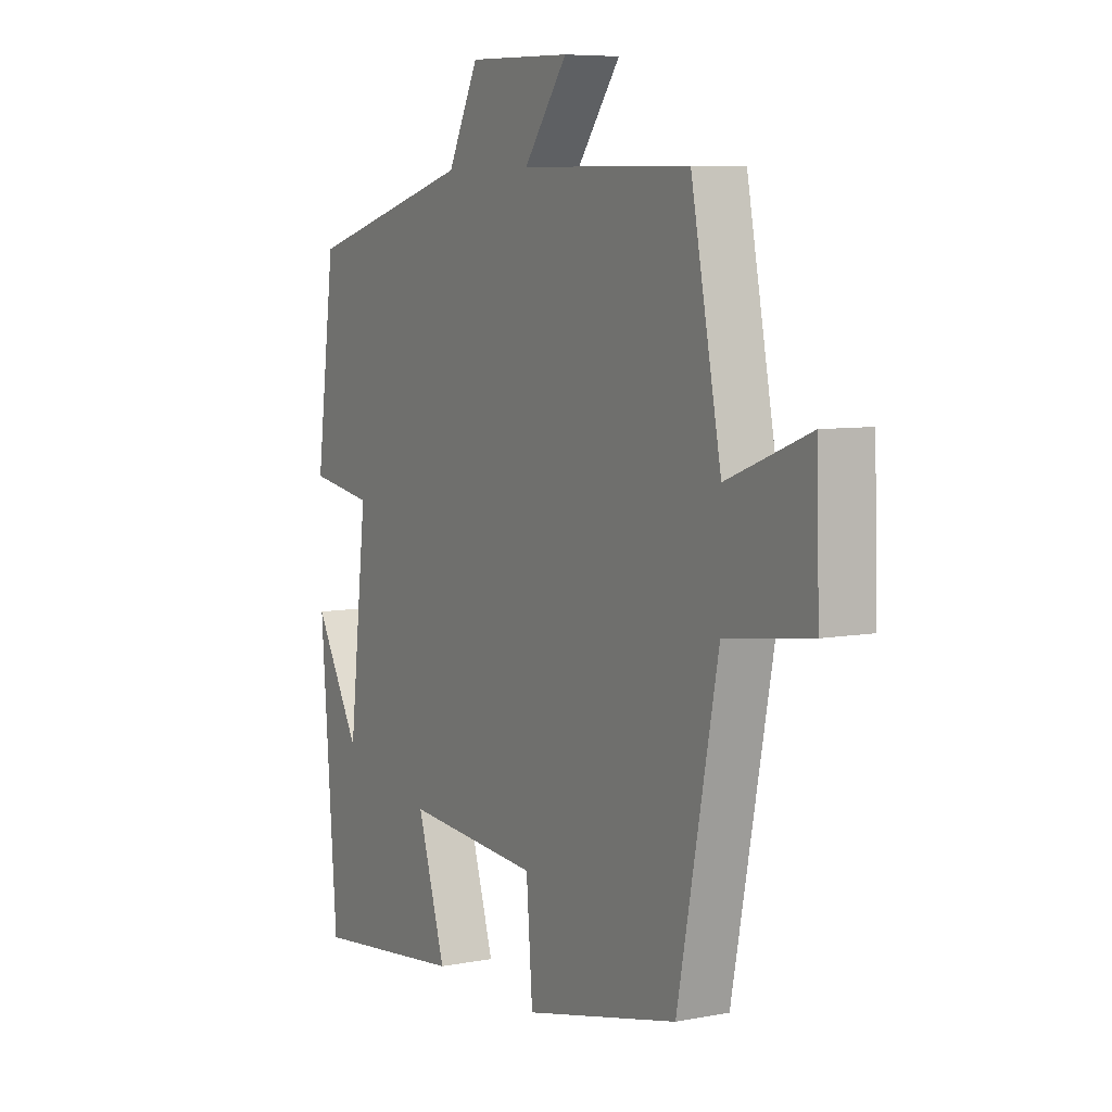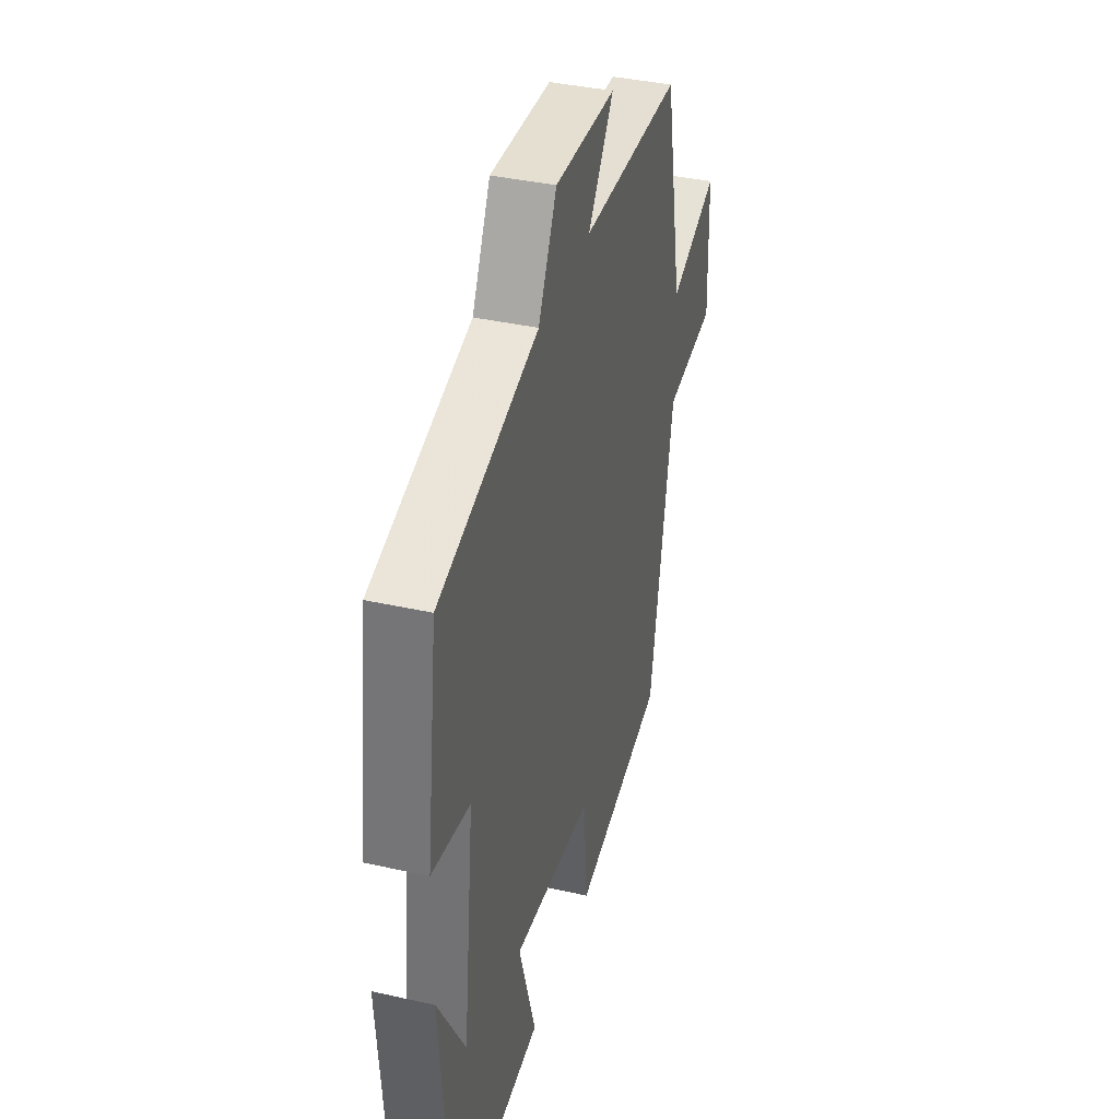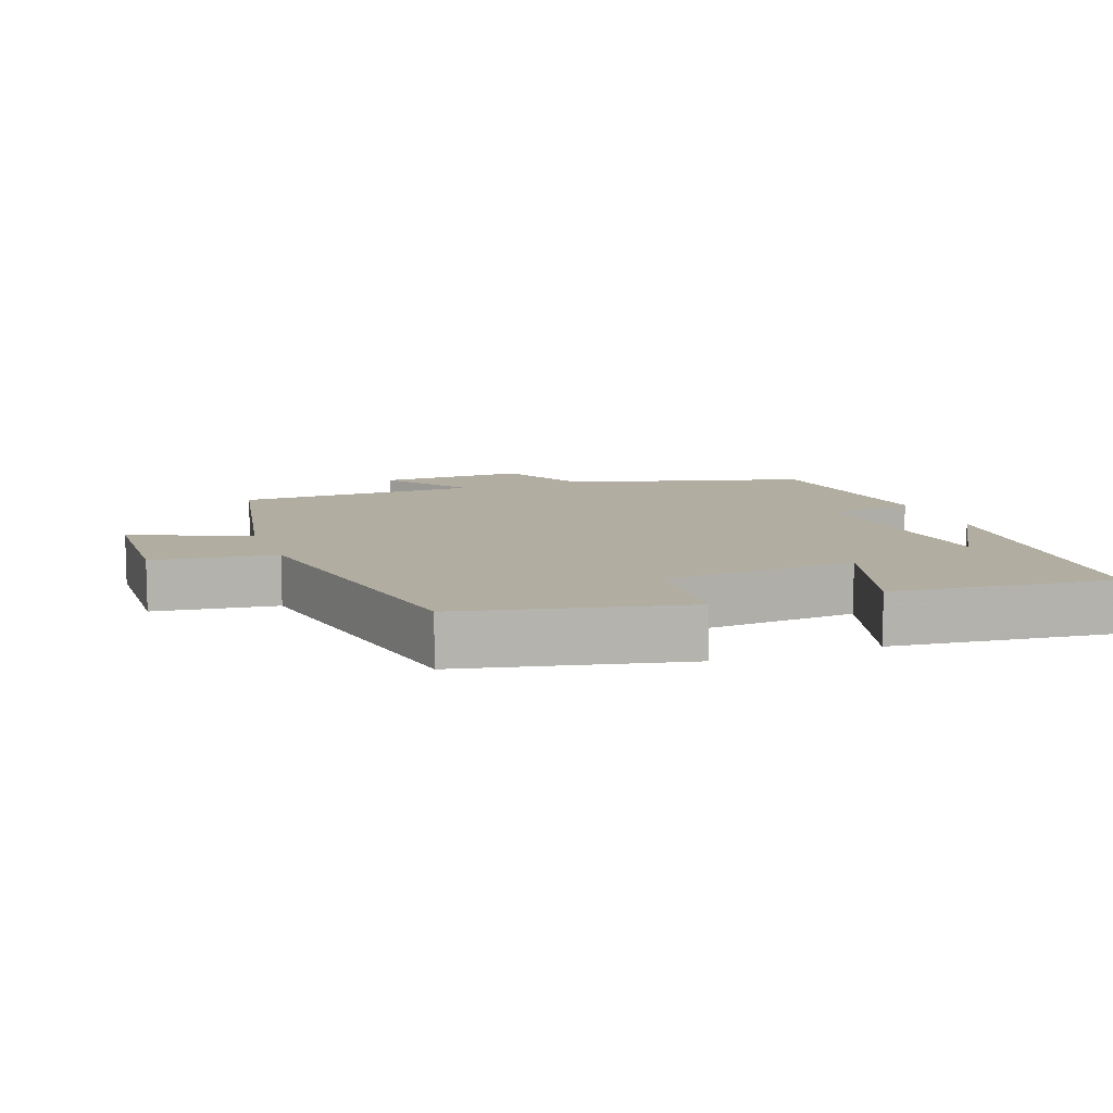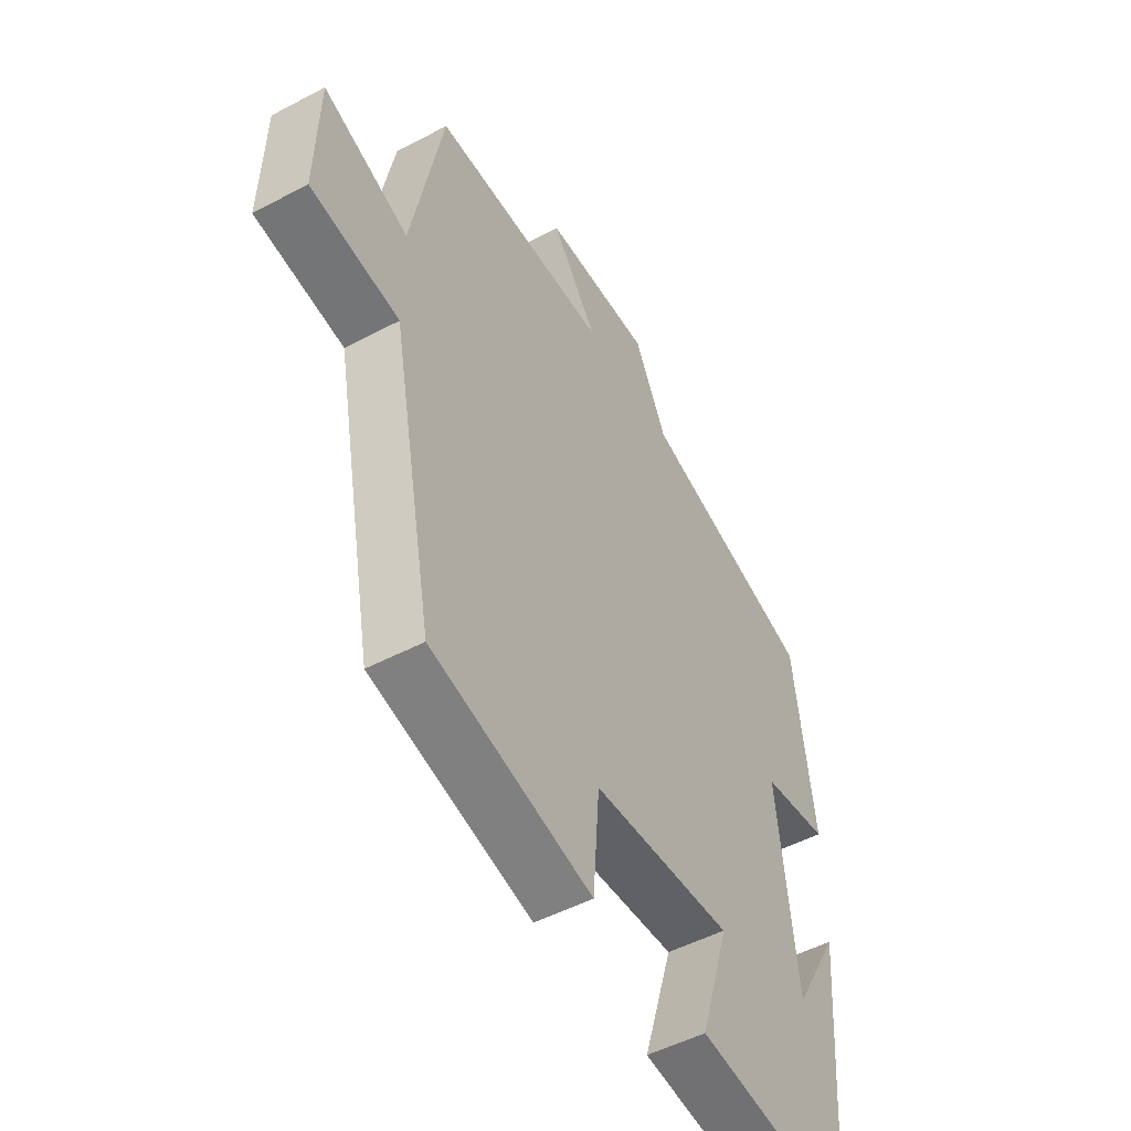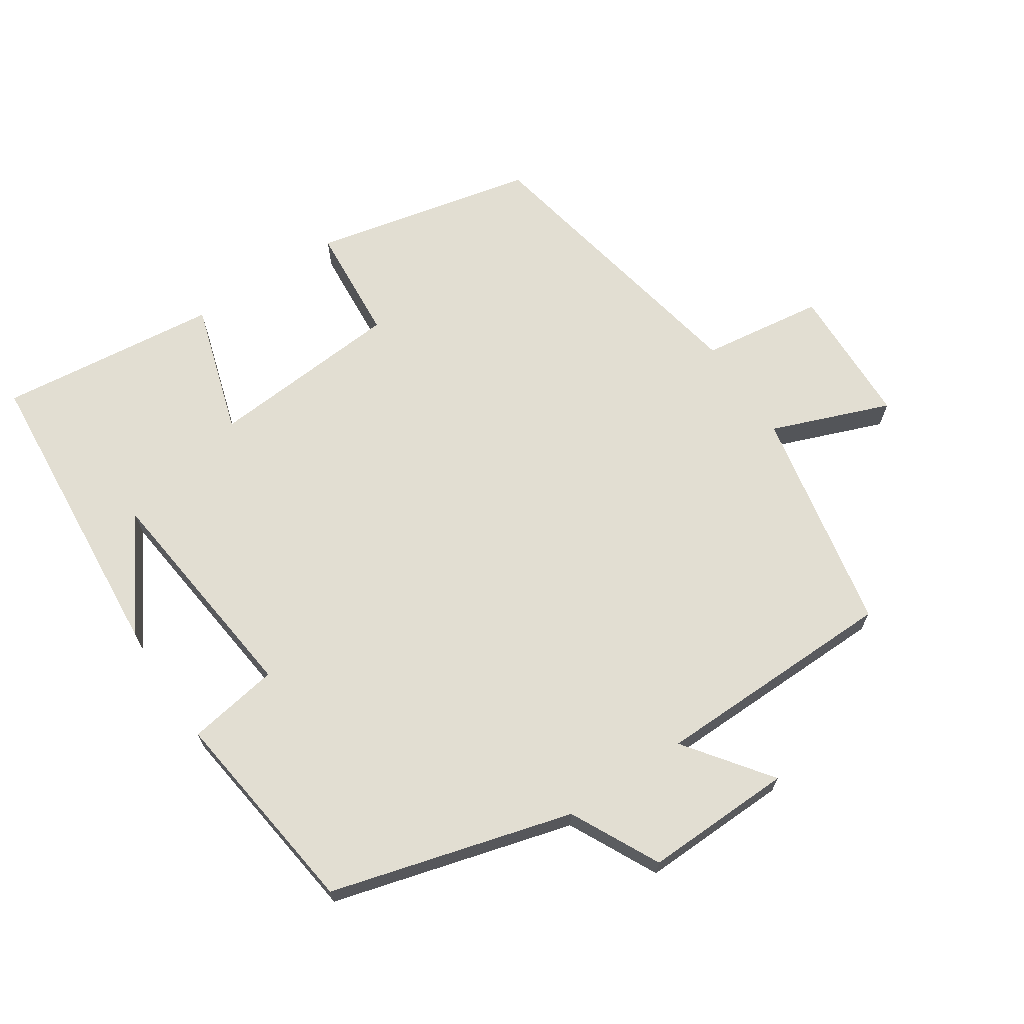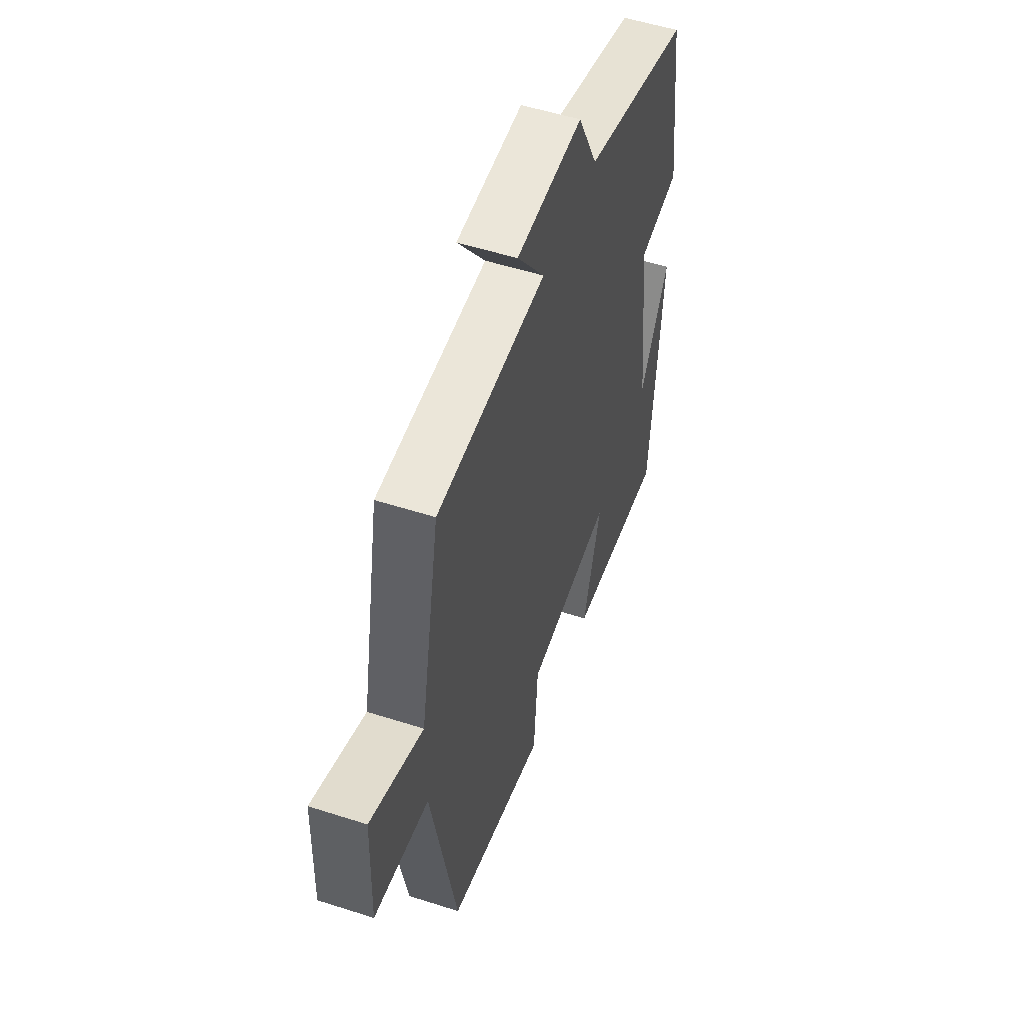
<metadata>
{"format":"obj","ext":"obj","renderer":"f3d","projection":"perspective","resolution":1024,"background":"white","views":[{"elev":6.8,"azim":60.6,"up":"+Z"},{"elev":38.0,"azim":-74.0,"up":"+Z"},{"elev":10.3,"azim":160.0,"up":"+Y"},{"elev":-50.2,"azim":120.1,"up":"+Z"},{"elev":67.8,"azim":-33.6,"up":"+Y"},{"elev":53.3,"azim":109.0,"up":"+Z"}]}
</metadata>
<code>
v -0.464 0.07 -0.536
v -0.5 0.07 -0.089
v -0.404 0.07 -0.257
v -0.366 0.07 0.075
v -0.5 0.07 0.097
v -0.46 0.07 0.403
v -0.109 0.07 0.5
v -0.044 0.07 0.629
v 0.172 0.07 0.623
v 0.081 0.07 0.5
v 0.437 0.07 0.494
v 0.5 0.07 0.168
v 0.672 0.07 0.234
v 0.678 0.07 0.028
v 0.5 0.07 0.004
v 0.416 0.07 -0.428
v 0.093 0.07 -0.5
v 0.08 0.07 -0.33
v -0.202 0.07 -0.308
v -0.143 0.07 -0.5
v -0.464 0 -0.536
v -0.5 0 -0.089
v -0.404 0 -0.257
v -0.366 0 0.075
v -0.5 0 0.097
v -0.46 0 0.403
v -0.109 0 0.5
v -0.044 0 0.629
v 0.172 0 0.623
v 0.081 0 0.5
v 0.437 0 0.494
v 0.5 0 0.168
v 0.672 0 0.234
v 0.678 0 0.028
v 0.5 0 0.004
v 0.416 0 -0.428
v 0.093 0 -0.5
v 0.08 0 -0.33
v -0.202 0 -0.308
v -0.143 0 -0.5
f 19 20 1
f 15 16 17 18
f 15 18 19
f 12 13 14 15
f 12 15 19
f 11 12 19
f 10 11 19
f 7 8 9 10
f 6 7 10
f 5 6 10
f 4 5 10
f 3 4 10 19
f 1 2 3
f 1 3 19
f 21 40 39
f 38 37 36 35
f 39 38 35
f 35 34 33 32
f 39 35 32
f 39 32 31
f 39 31 30
f 30 29 28 27
f 30 27 26
f 30 26 25
f 30 25 24
f 39 30 24 23
f 23 22 21
f 39 23 21
f 1 21 22 2
f 2 22 23 3
f 3 23 24 4
f 4 24 25 5
f 5 25 26 6
f 6 26 27 7
f 7 27 28 8
f 8 28 29 9
f 9 29 30 10
f 10 30 31 11
f 11 31 32 12
f 12 32 33 13
f 13 33 34 14
f 14 34 35 15
f 15 35 36 16
f 16 36 37 17
f 17 37 38 18
f 18 38 39 19
f 19 39 40 20
f 20 40 21 1

</code>
